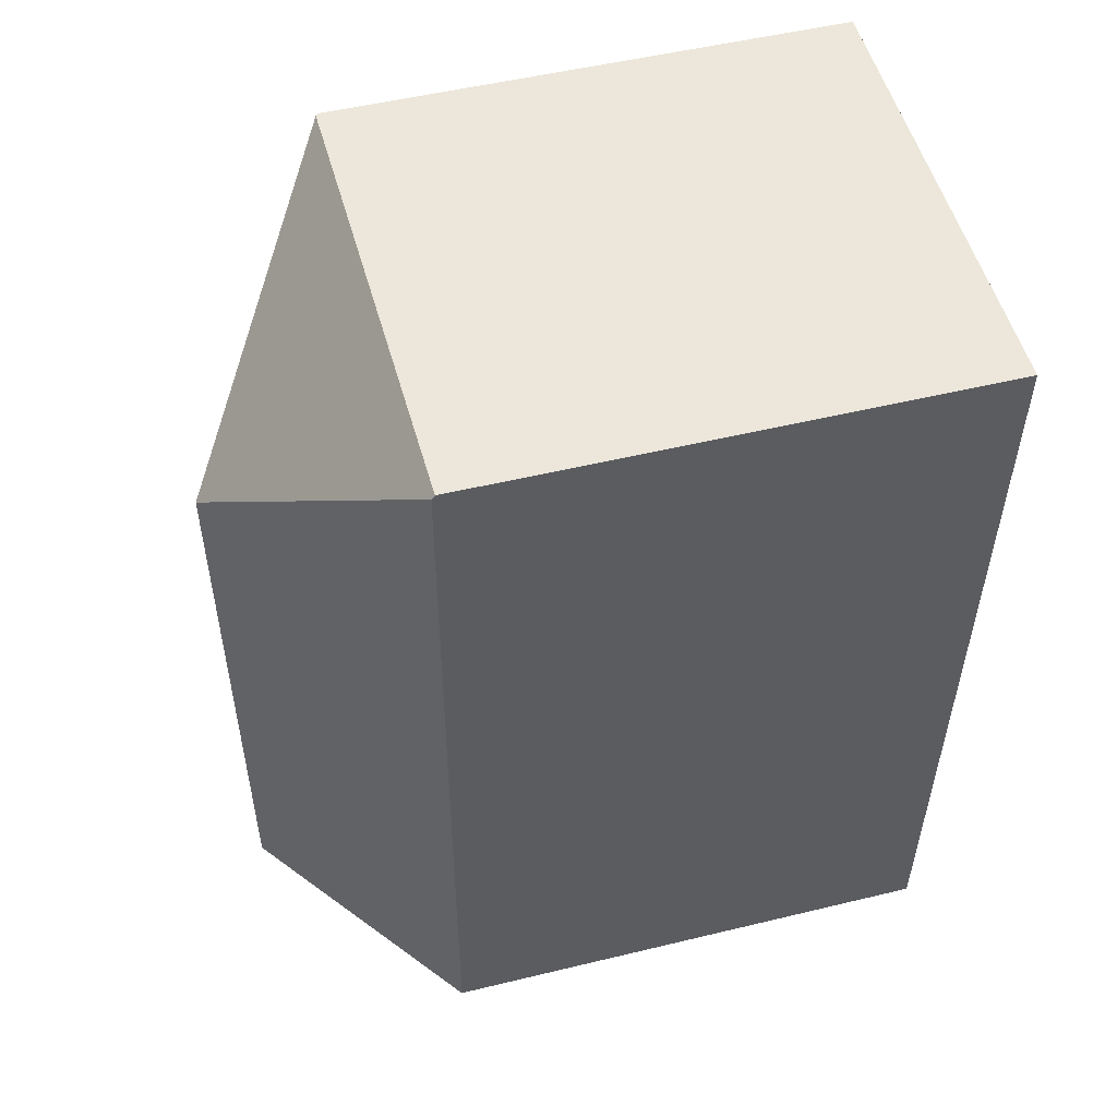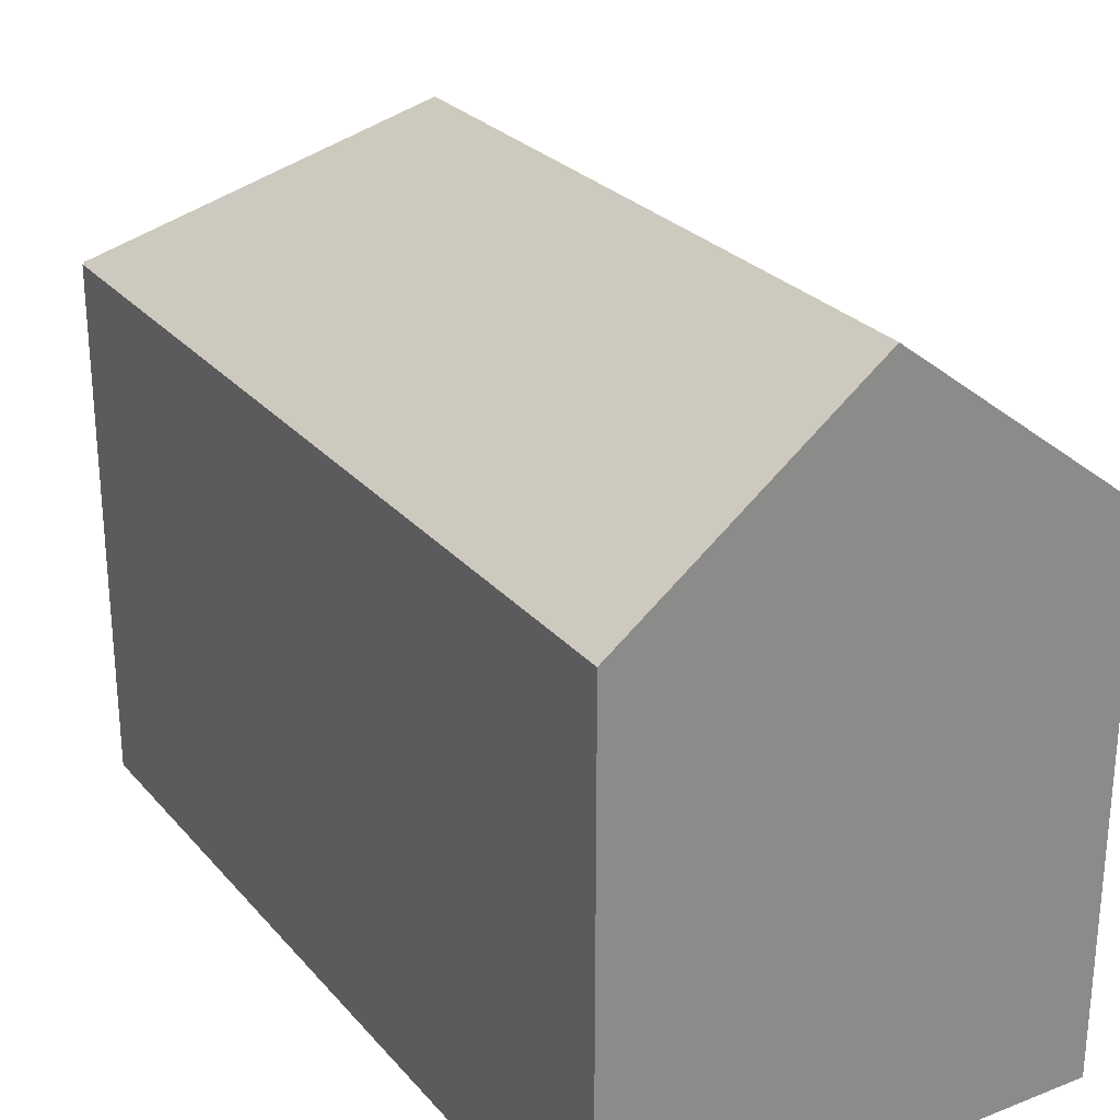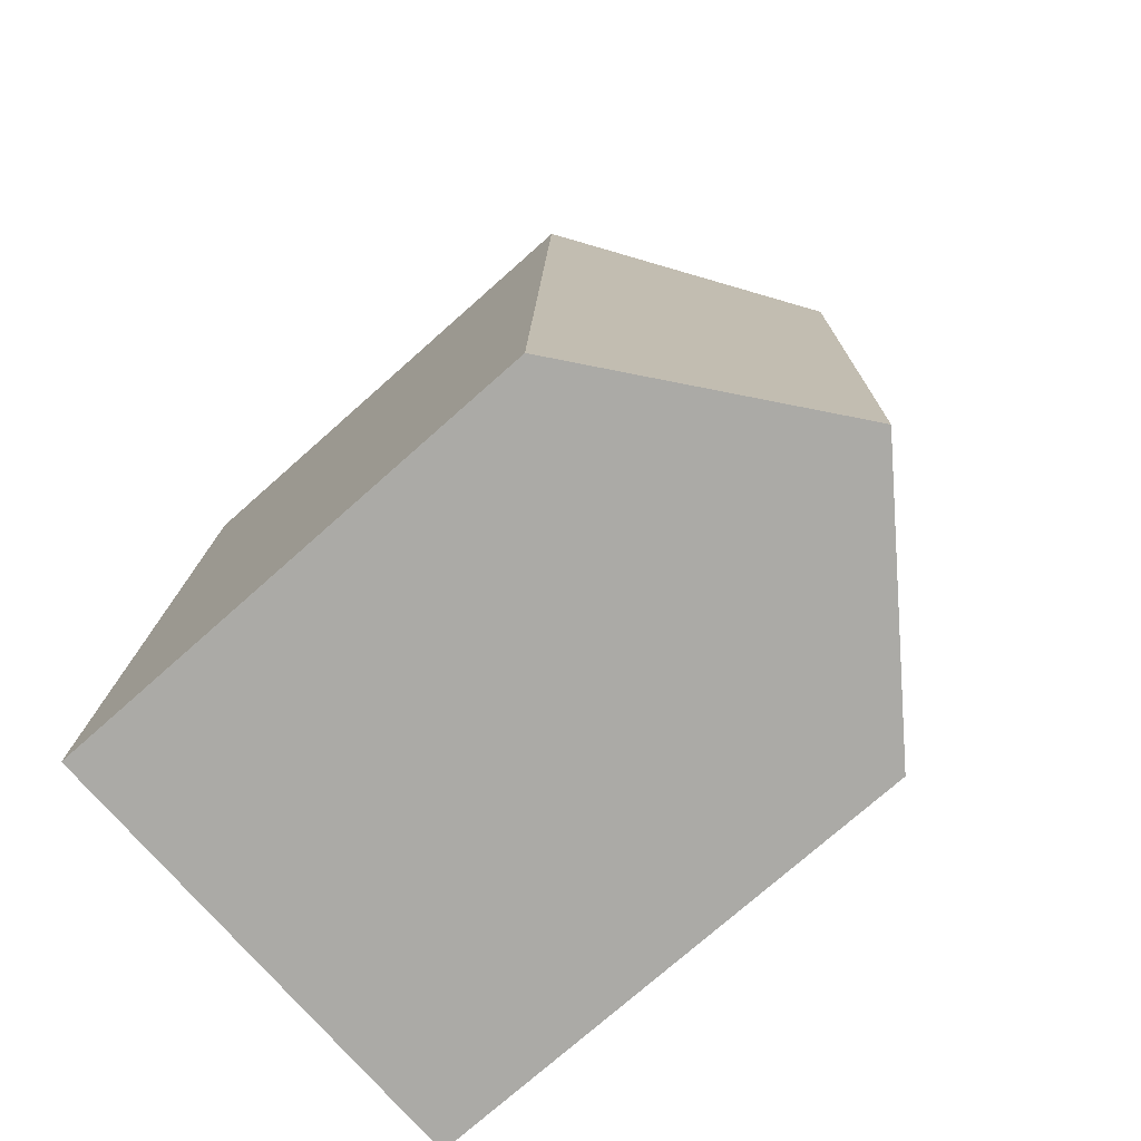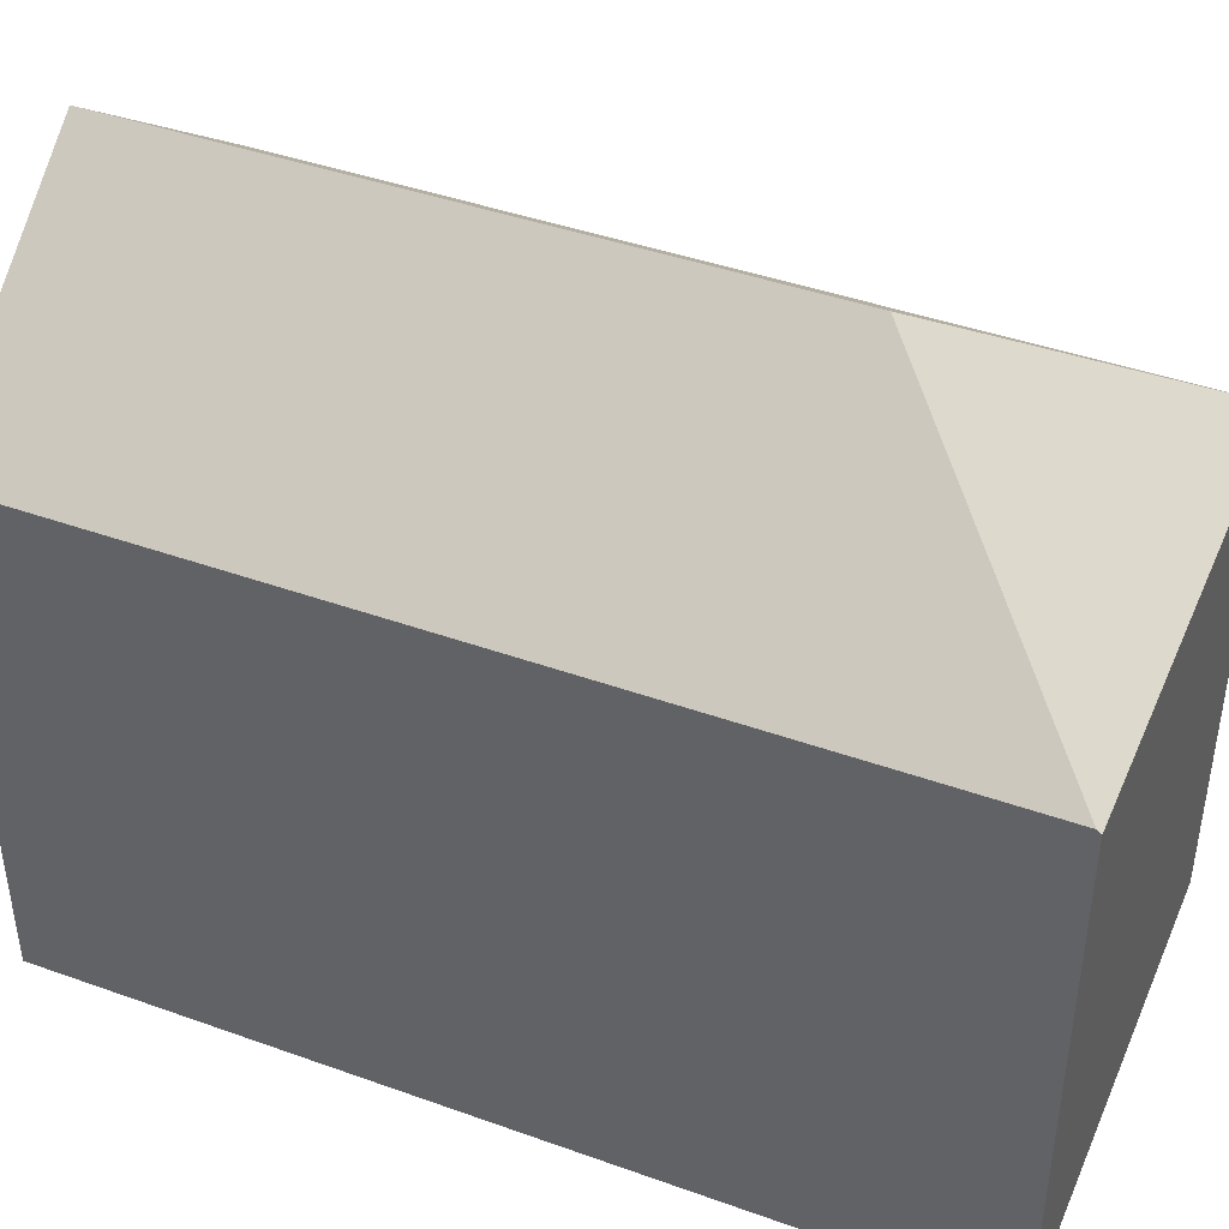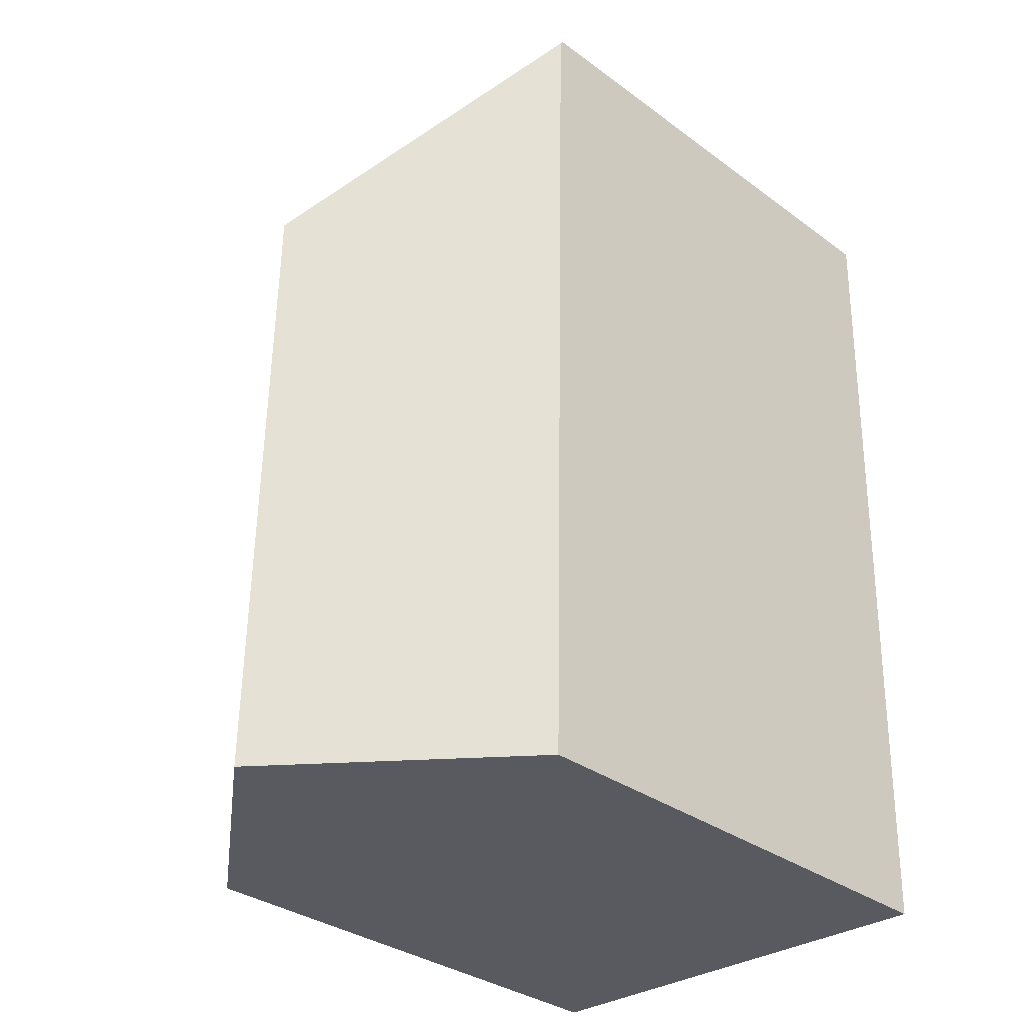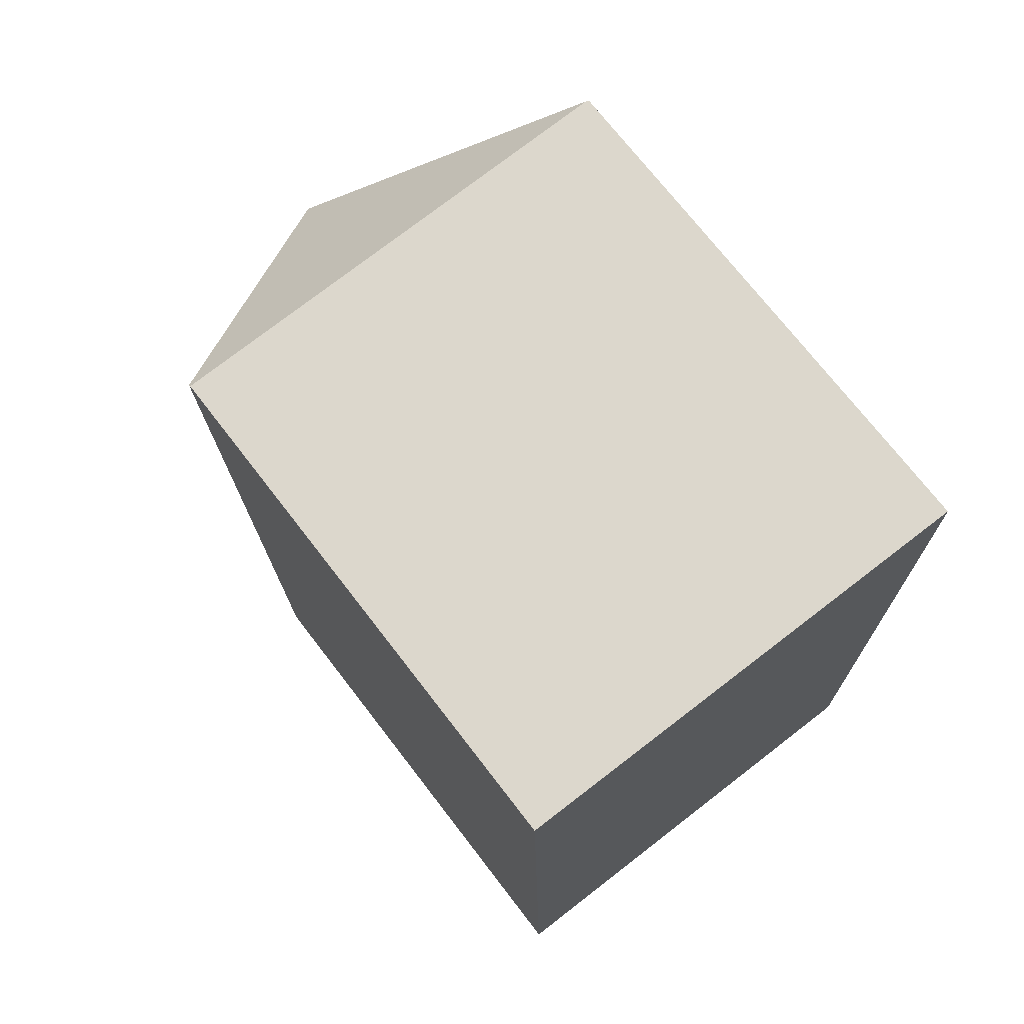
<metadata>
{"format":"obj","ext":"obj","renderer":"f3d","projection":"perspective","resolution":1024,"background":"white","views":[{"elev":51.7,"azim":-104.7,"up":"+Z"},{"elev":26.8,"azim":147.3,"up":"+Y"},{"elev":-74.8,"azim":131.6,"up":"+Z"},{"elev":42.5,"azim":-68.0,"up":"+Y"},{"elev":-33.0,"azim":-135.2,"up":"+Z"},{"elev":72.3,"azim":-37.6,"up":"+Z"}]}
</metadata>
<code>
v  10.82 11.47 -19.05
v  10.32 11.55 0.12
v  10.38 11.5 0.121
v  5.311 15.47 -5.146
v  5.598 15.47 -19.2
v  10.03 11.54 0.117
v  0 11.41 6.99e-16
v  0.002 11.48 -0.092
v  0.396 11.48 -19.34
v  0.396 1.185e-15 -19.34
v  0.002 5.633e-18 -0.092
v  0 0 0
v  10.32 -7.348e-18 0.12
v  10.38 -7.409e-18 0.121
v  10.03 -7.164e-18 0.117
v  10.82 1.166e-15 -19.05
v  5.598 1.175e-15 -19.2
g defaultobject
f 1 2 3
f 2 1 4
f 4 1 5
f 4 6 2
f 6 4 7
f 7 4 8
f 8 5 9
f 5 8 4
f 10 8 9
f 8 10 11
f 8 11 7
f 7 11 12
f 12 6 7
f 6 12 2
f 2 12 3
f 3 12 13
f 3 13 14
f 13 12 15
f 14 1 3
f 1 14 16
f 1 9 5
f 9 1 10
f 10 1 17
f 17 1 16
f 13 16 14
f 16 13 15
f 16 15 12
f 16 12 11
f 16 11 17
f 17 11 10

</code>
